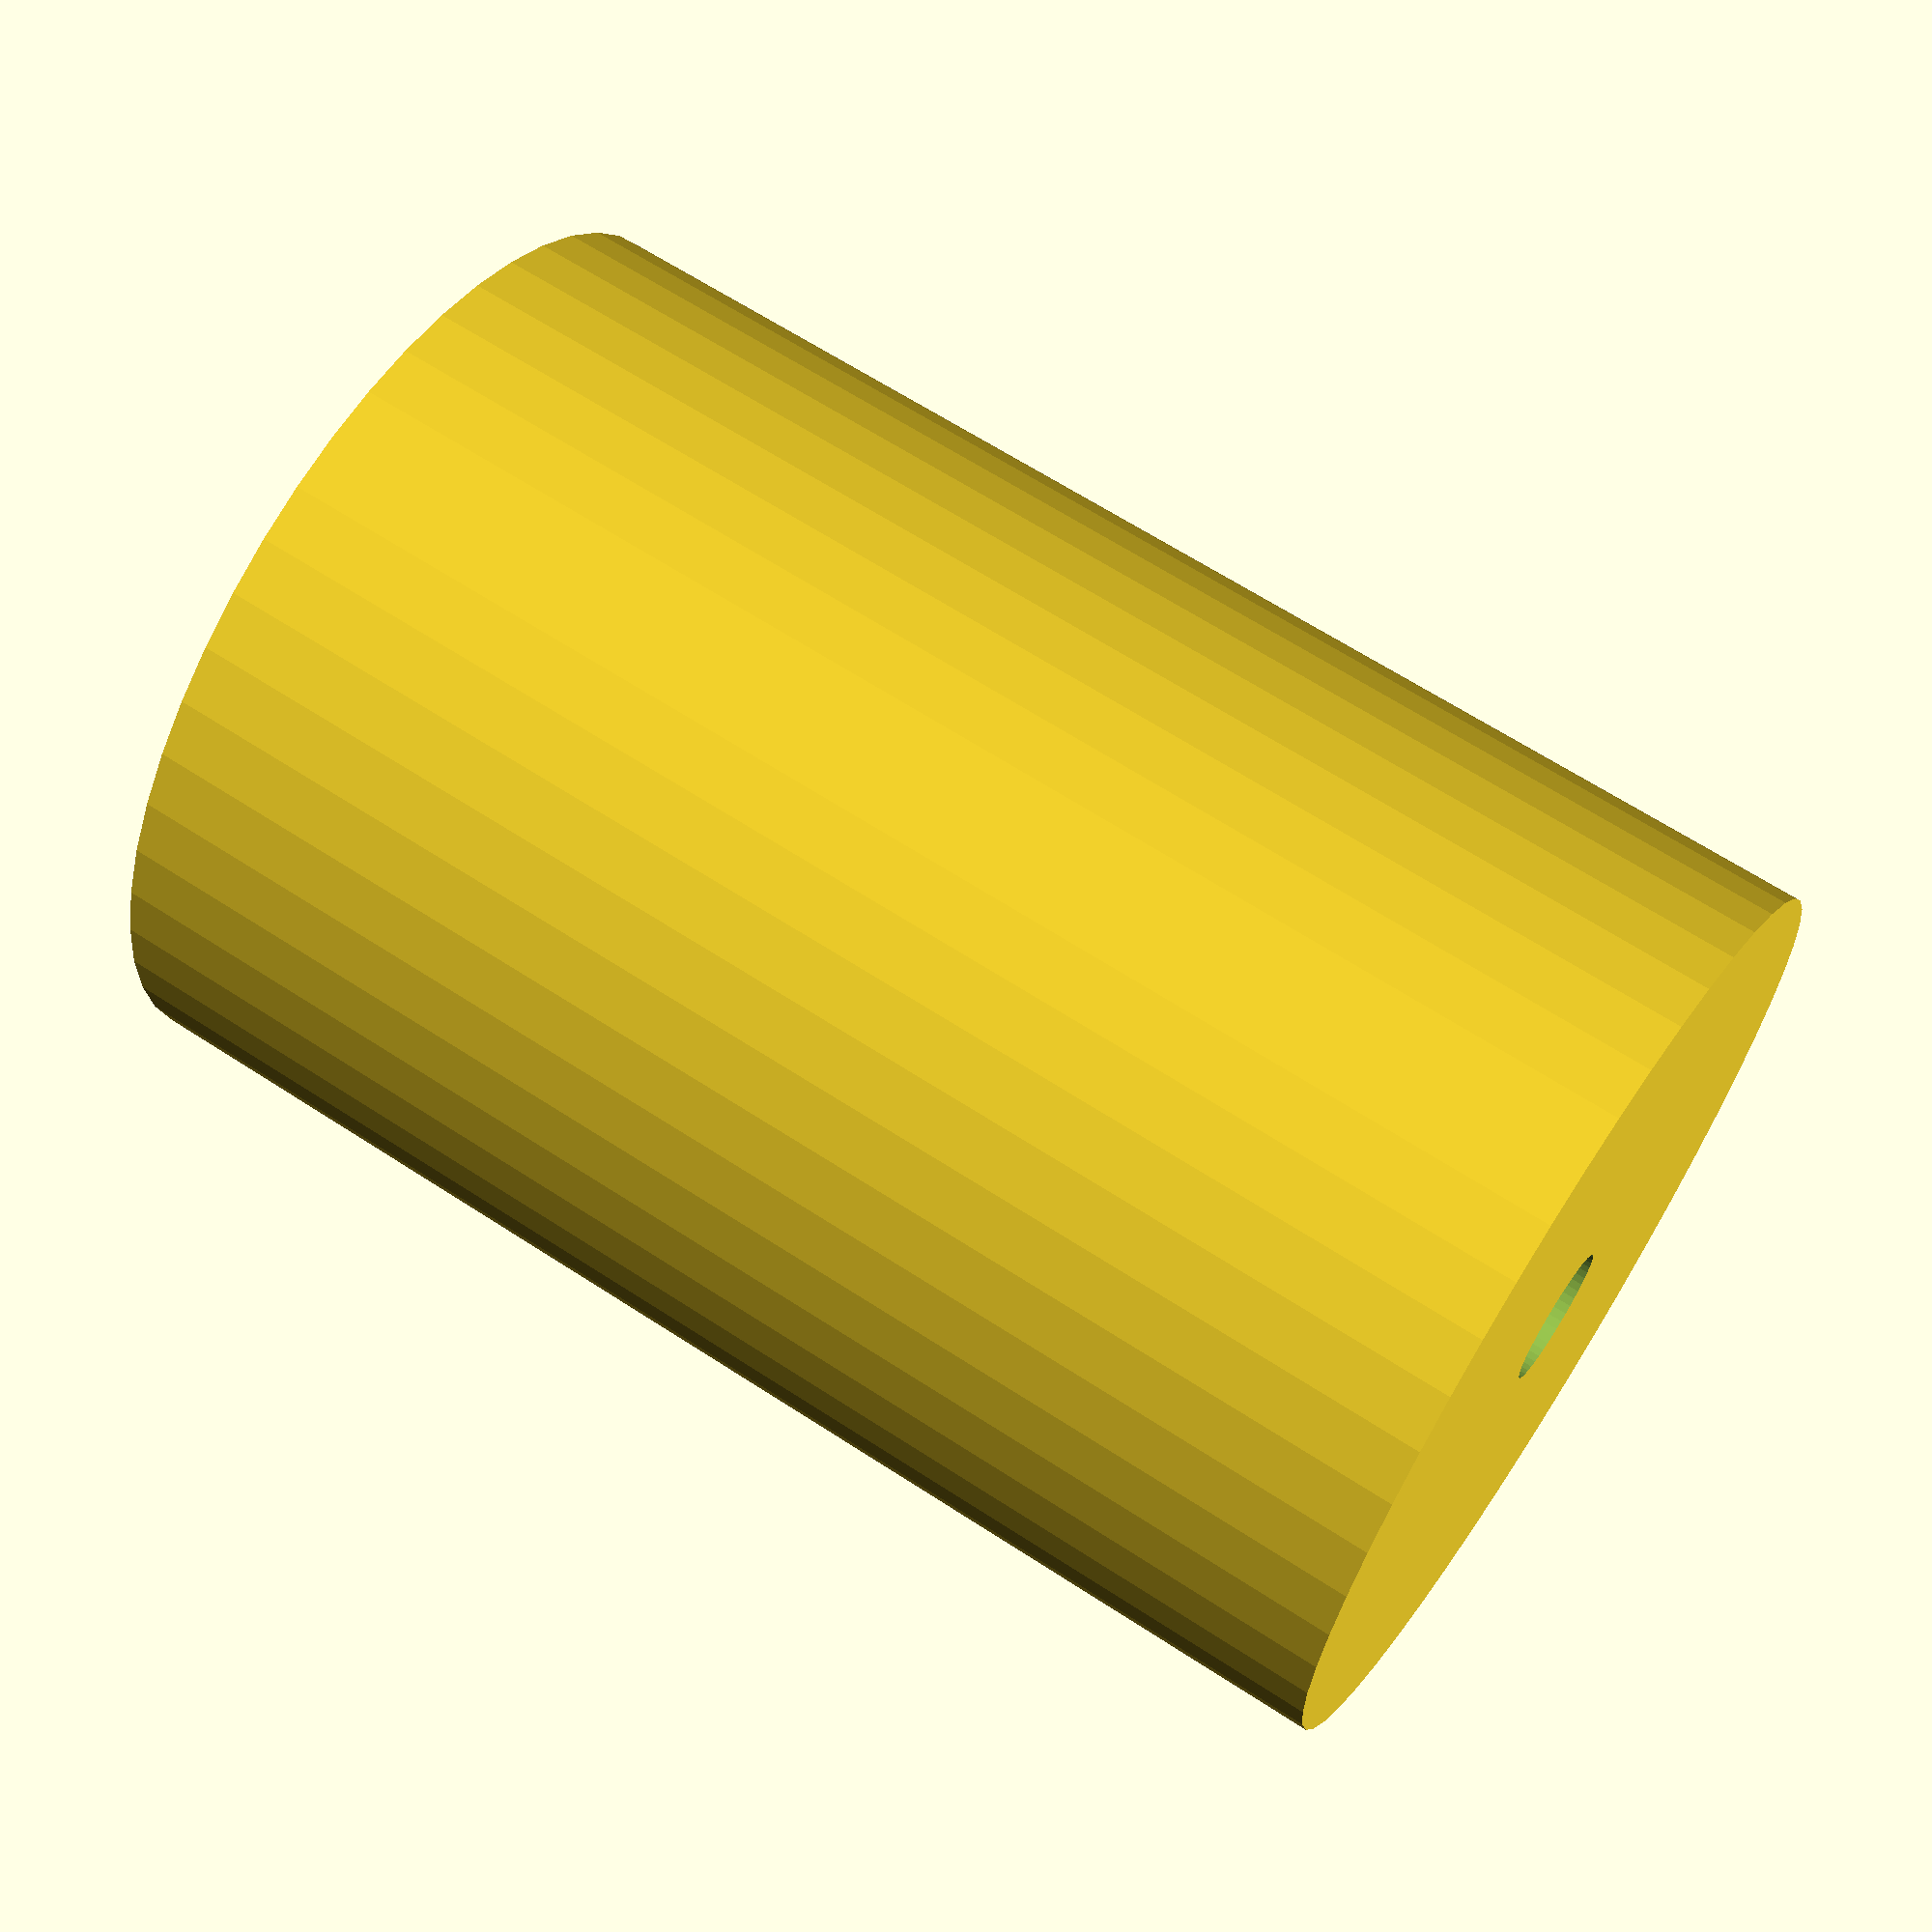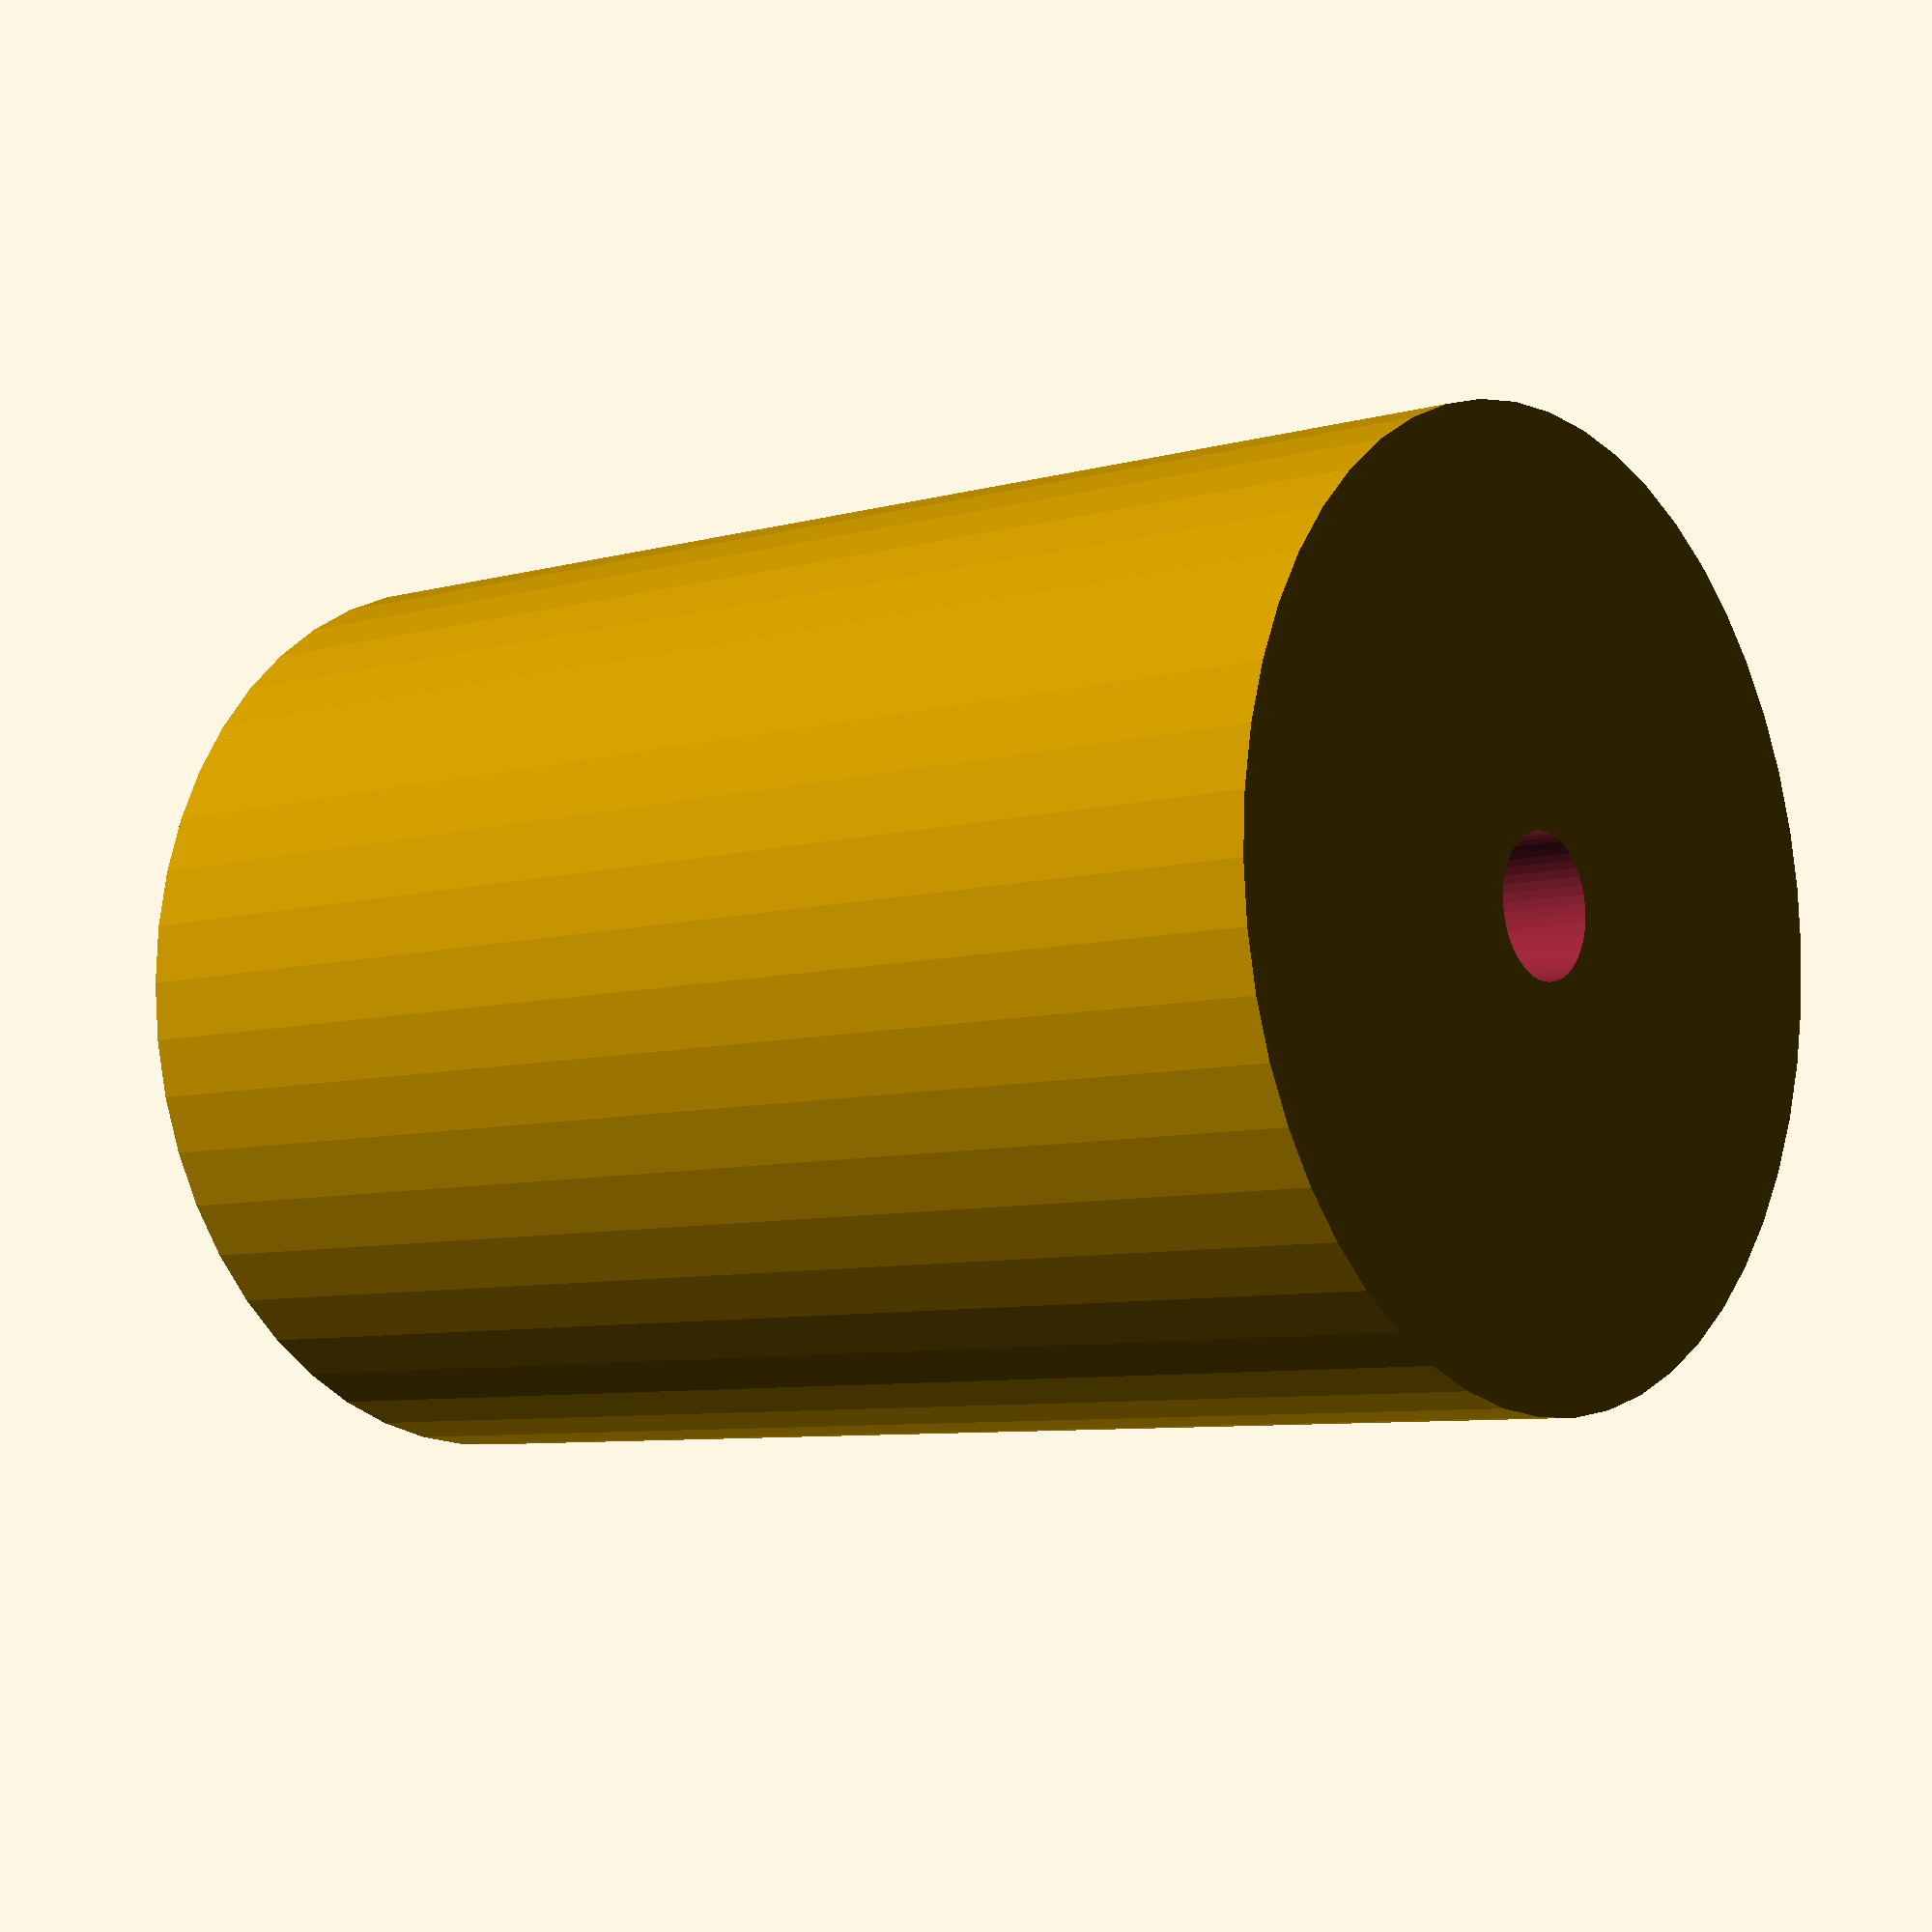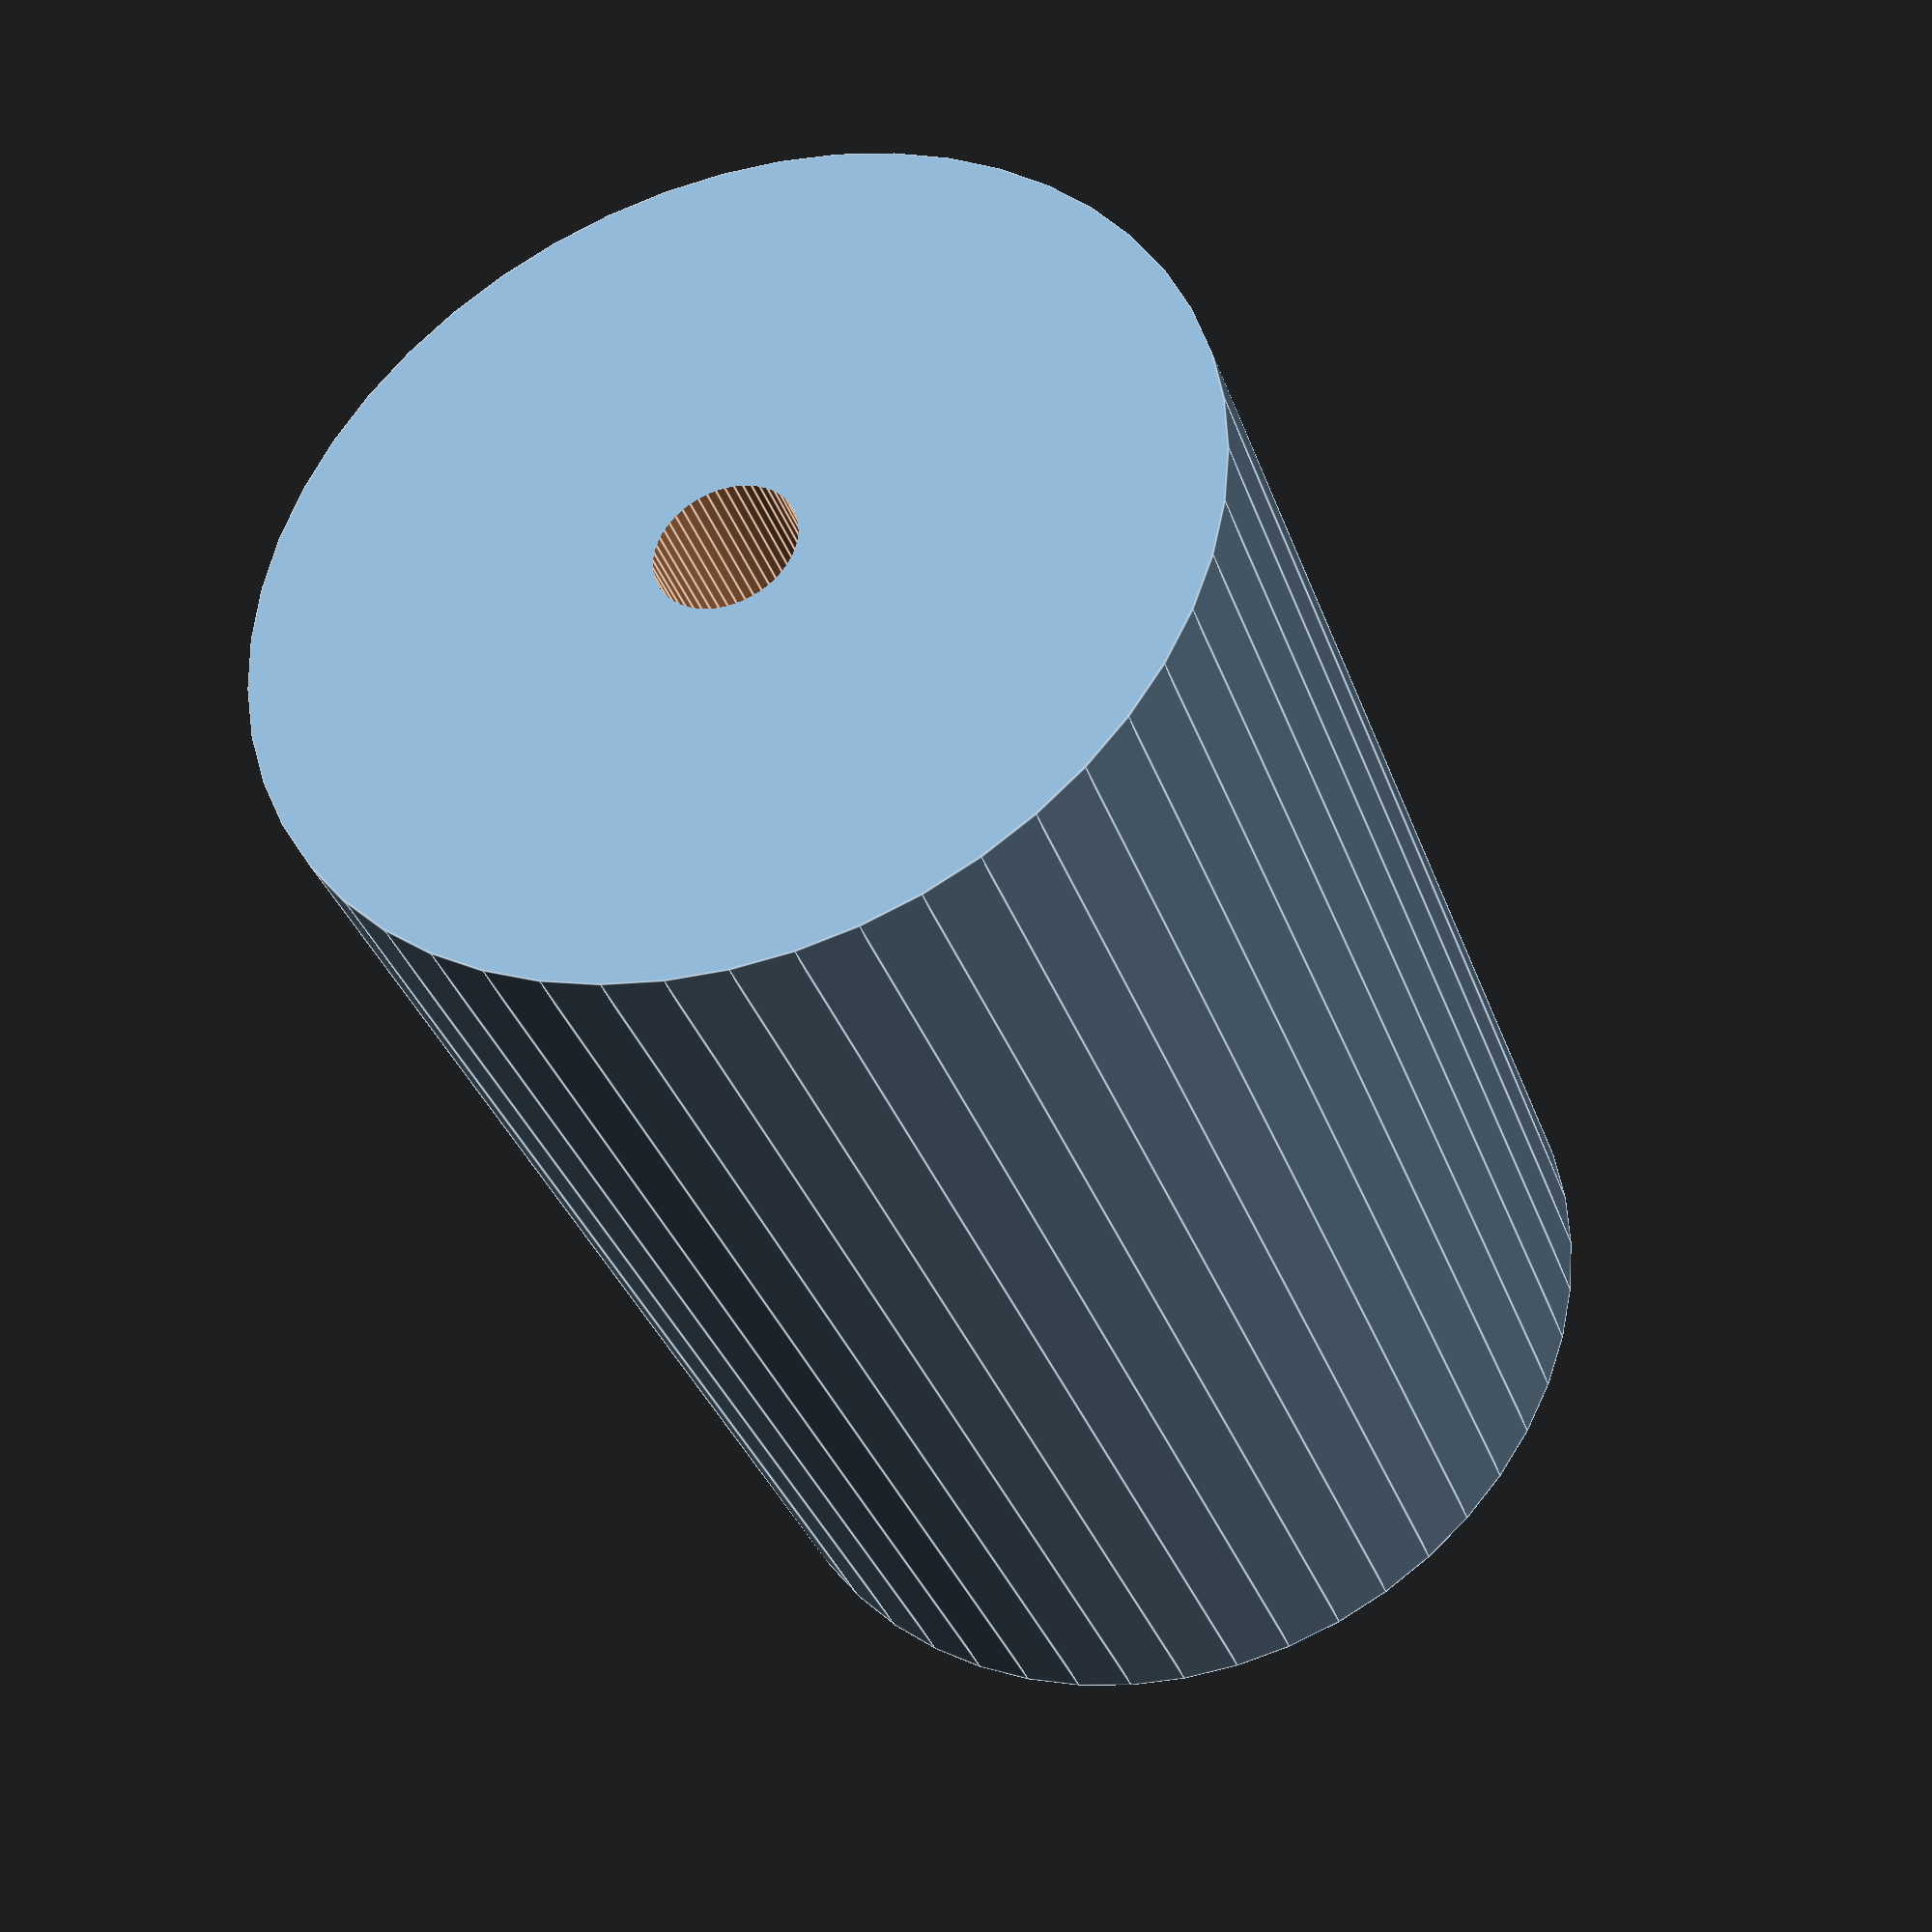
<openscad>
$fn = 50;


difference() {
	union() {
		translate(v = [0, 0, -34.5000000000]) {
			cylinder(h = 69, r = 23.5000000000);
		}
	}
	union() {
		translate(v = [0, 0, -100.0000000000]) {
			cylinder(h = 200, r = 3.5000000000);
		}
	}
}
</openscad>
<views>
elev=295.2 azim=103.3 roll=123.3 proj=p view=solid
elev=187.2 azim=260.2 roll=50.6 proj=p view=wireframe
elev=215.2 azim=135.3 roll=341.7 proj=p view=edges
</views>
